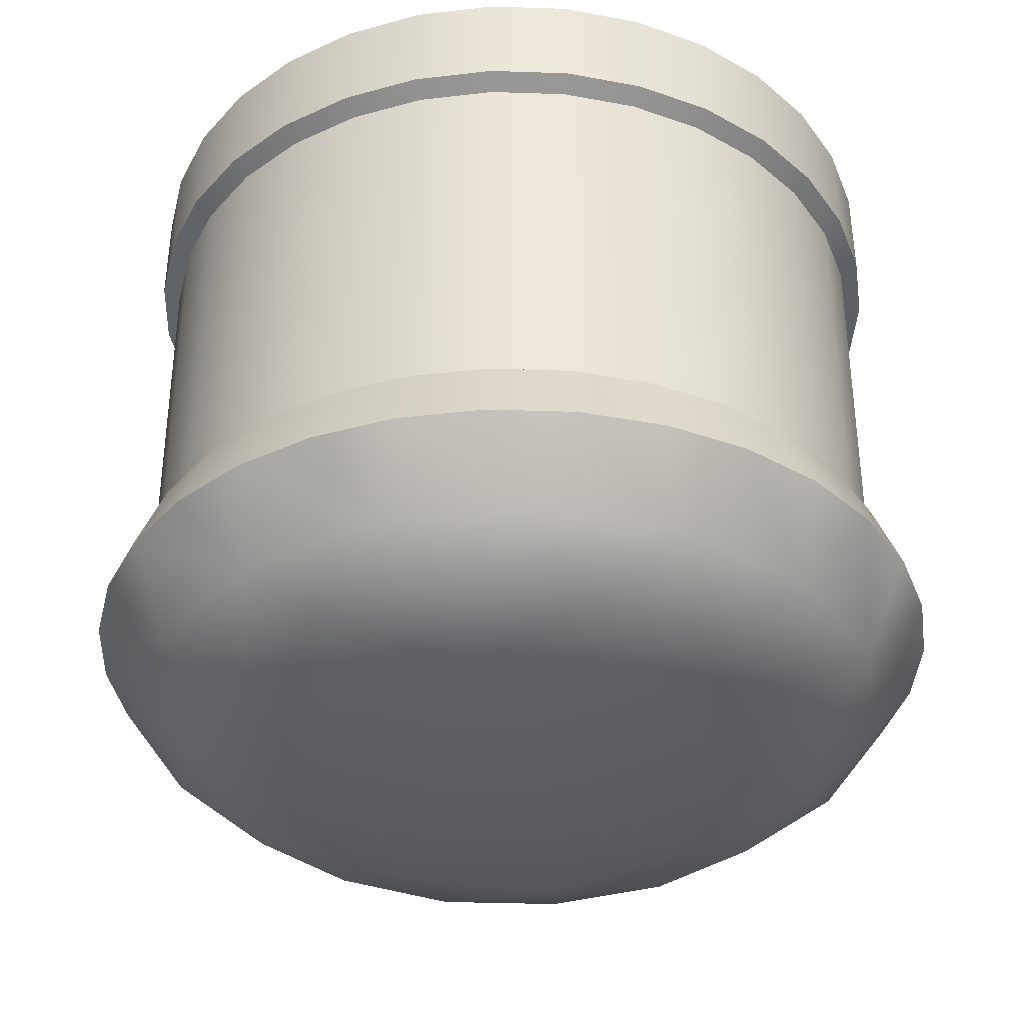
<metadata>
{"format":"obj","ext":"obj","renderer":"f3d","projection":"perspective","resolution":1024,"background":"white","views":[{"elev":-35.8,"azim":36.9,"up":"+Y"}]}
</metadata>
<code>
g ENV_propellerCap_MO
v 2.193e-05 -0.009903 -1.842
v 2.193e-05 -0.02707 -1.929
v 0.3763 -0.02707 -1.892
v 0.3594 -0.009903 -1.807
v 0.7382 -0.02707 -1.782
v 0.7049 -0.009903 -1.702
v 1.072 -0.02707 -1.604
v 1.023 -0.009903 -1.532
v 1.364 -0.02707 -1.364
v 1.302 -0.009903 -1.302
v 1.604 -0.02707 -1.072
v 1.532 -0.009903 -1.023
v 1.782 -0.02707 -0.7382
v 1.702 -0.009903 -0.7049
v 1.892 -0.02707 -0.3763
v 1.807 -0.009903 -0.3594
v 1.929 -0.02707 -2.193e-05
v 1.842 -0.009903 -2.193e-05
v 1.892 -0.02707 0.3763
v 1.807 -0.009903 0.3593
v 1.782 -0.02707 0.7382
v 1.702 -0.009903 0.7048
v 1.604 -0.02707 1.072
v 1.532 -0.009903 1.023
v 1.364 -0.02707 1.364
v 1.302 -0.009903 1.302
v 1.072 -0.02707 1.604
v 1.023 -0.009903 1.532
v 0.7382 -0.02707 1.782
v 0.7049 -0.009903 1.702
v 0.3763 -0.02707 1.892
v 0.3594 -0.009903 1.807
v 2.193e-05 -0.02707 1.929
v 2.193e-05 -0.009903 1.842
v -0.3763 -0.02707 1.892
v -0.3593 -0.009903 1.807
v -0.7382 -0.02707 1.782
v -0.7048 -0.009903 1.702
v -1.072 -0.02707 1.604
v -1.023 -0.009903 1.532
v -1.364 -0.02707 1.364
v -1.302 -0.009903 1.302
v -1.604 -0.02707 1.072
v -1.532 -0.009903 1.023
v -1.782 -0.02707 0.7382
v -1.702 -0.009903 0.7048
v -1.892 -0.02707 0.3763
v -1.807 -0.009903 0.3593
v -1.929 -0.02707 -2.193e-05
v -1.842 -0.009903 -2.193e-05
v -1.892 -0.02707 -0.3763
v -1.807 -0.009903 -0.3594
v -1.782 -0.02707 -0.7382
v -1.702 -0.009903 -0.7049
v -1.604 -0.02707 -1.072
v -1.532 -0.009903 -1.023
v -1.302 -0.009903 -1.302
v -1.364 -0.02707 -1.364
v -1.072 -0.02707 -1.604
v -1.023 -0.009903 -1.532
v -0.7382 -0.02707 -1.782
v -0.7048 -0.009903 -1.702
v -0.3763 -0.02707 -1.892
v -0.3593 -0.009903 -1.807
v 2.193e-05 -0.02707 -1.929
v 2.193e-05 -0.009903 -1.842
v 0.3594 -0.009903 -1.807
v 0.1527 -0.1037 -1.551
v 2.193e-05 -0.009903 -1.842
v 0.7049 -0.009903 -1.702
v 0.7346 -0.1037 -1.374
v 1.023 -0.009903 -1.532
v 1.302 -0.009903 -1.302
v 1.205 -0.1037 -0.9887
v 1.532 -0.009903 -1.023
v 1.702 -0.009903 -0.7049
v 1.491 -0.1037 -0.4524
v 1.807 -0.009903 -0.3594
v 1.842 -0.009903 -2.193e-05
v 1.551 -0.1037 0.1528
v 1.807 -0.009903 0.3593
v 1.702 -0.009903 0.7048
v 1.374 -0.1037 0.7347
v 1.532 -0.009903 1.023
v 1.302 -0.009903 1.302
v 0.9887 -0.1037 1.205
v 1.023 -0.009903 1.532
v 0.7049 -0.009903 1.702
v 0.4524 -0.1037 1.491
v 0.3594 -0.009903 1.807
v 2.193e-05 -0.009903 1.842
v -0.1528 -0.1037 1.551
v -0.3593 -0.009903 1.807
v -0.7048 -0.009903 1.702
v -0.7347 -0.1037 1.374
v -1.023 -0.009903 1.532
v -1.302 -0.009903 1.302
v -1.205 -0.1037 0.9887
v -1.532 -0.009903 1.023
v -1.702 -0.009903 0.7048
v -1.491 -0.1037 0.4524
v -1.807 -0.009903 0.3593
v -1.842 -0.009903 -2.193e-05
v -1.551 -0.1037 -0.1527
v -1.807 -0.009903 -0.3594
v -1.702 -0.009903 -0.7049
v -1.374 -0.1037 -0.7346
v -1.532 -0.009903 -1.023
v -1.302 -0.009903 -1.302
v -0.9886 -0.1037 -1.205
v -1.023 -0.009903 -1.532
v -0.7048 -0.009903 -1.702
v -0.4524 -0.1037 -1.491
v -0.3593 -0.009903 -1.807
v 2.193e-05 -0.009903 -1.842
v 0.1527 -0.1037 -1.551
v 2.193e-05 -0.4952 -1.935
v 2.193e-05 -0.5521 -1.845
v 0.3601 -0.5521 -1.81
v 0.3774 -0.4952 -1.898
v 0.7063 -0.5521 -1.705
v 0.7404 -0.4952 -1.788
v 1.025 -0.5521 -1.534
v 1.075 -0.4952 -1.609
v 1.305 -0.5521 -1.305
v 1.368 -0.4952 -1.368
v 1.534 -0.5521 -1.025
v 1.609 -0.4952 -1.075
v 1.705 -0.5521 -0.7063
v 1.788 -0.4952 -0.7404
v 1.81 -0.5521 -0.3601
v 1.898 -0.4952 -0.3774
v 1.845 -0.5521 -2.193e-05
v 1.935 -0.4952 -2.193e-05
v 1.81 -0.5521 0.36
v 1.898 -0.4952 0.3775
v 1.705 -0.5521 0.7062
v 1.788 -0.4952 0.7404
v 1.534 -0.5521 1.025
v 1.609 -0.4952 1.075
v 1.305 -0.5521 1.305
v 1.368 -0.4952 1.368
v 1.025 -0.5521 1.535
v 1.075 -0.4952 1.609
v 0.7063 -0.5521 1.705
v 0.7404 -0.4952 1.787
v 0.3601 -0.5521 1.81
v 0.3774 -0.4952 1.898
v 2.193e-05 -0.5521 1.846
v 2.193e-05 -0.4952 1.935
v -0.36 -0.5521 1.81
v -0.3775 -0.4952 1.898
v -0.7062 -0.5521 1.705
v -0.7404 -0.4952 1.787
v -1.025 -0.5521 1.535
v -1.075 -0.4952 1.609
v -1.305 -0.5521 1.305
v -1.368 -0.4952 1.368
v -1.535 -0.5521 1.025
v -1.609 -0.4952 1.075
v -1.705 -0.5521 0.7062
v -1.787 -0.4952 0.7404
v -1.81 -0.5521 0.36
v -1.898 -0.4952 0.3775
v -1.846 -0.5521 -2.193e-05
v -1.935 -0.4952 -2.193e-05
v -1.81 -0.5521 -0.3601
v -1.898 -0.4952 -0.3774
v -1.705 -0.5521 -0.7063
v -1.787 -0.4952 -0.7404
v -1.535 -0.5521 -1.025
v -1.609 -0.4952 -1.075
v -1.305 -0.5521 -1.305
v -1.368 -0.4952 -1.368
v -1.025 -0.5521 -1.534
v -1.075 -0.4952 -1.609
v -0.7062 -0.5521 -1.705
v -0.7404 -0.4952 -1.788
v -0.36 -0.5521 -1.81
v -0.3775 -0.4952 -1.898
v 2.193e-05 -0.5521 -1.845
v 2.193e-05 -0.4952 -1.935
v 2.193e-05 -0.02707 -1.929
v 2.193e-05 -0.4952 -1.935
v 0.3774 -0.4952 -1.898
v 0.3763 -0.02707 -1.892
v 0.7404 -0.4952 -1.788
v 0.7382 -0.02707 -1.782
v 1.075 -0.4952 -1.609
v 1.072 -0.02707 -1.604
v 1.368 -0.4952 -1.368
v 1.364 -0.02707 -1.364
v 1.609 -0.4952 -1.075
v 1.604 -0.02707 -1.072
v 1.788 -0.4952 -0.7404
v 1.782 -0.02707 -0.7382
v 1.898 -0.4952 -0.3774
v 1.892 -0.02707 -0.3763
v 1.935 -0.4952 -2.193e-05
v 1.929 -0.02707 -2.193e-05
v 1.898 -0.4952 0.3775
v 1.892 -0.02707 0.3763
v 1.788 -0.4952 0.7404
v 1.782 -0.02707 0.7382
v 1.609 -0.4952 1.075
v 1.604 -0.02707 1.072
v 1.368 -0.4952 1.368
v 1.364 -0.02707 1.364
v 1.075 -0.4952 1.609
v 1.072 -0.02707 1.604
v 0.7404 -0.4952 1.787
v 0.7382 -0.02707 1.782
v 0.3774 -0.4952 1.898
v 0.3763 -0.02707 1.892
v 2.193e-05 -0.4952 1.935
v 2.193e-05 -0.02707 1.929
v -0.3775 -0.4952 1.898
v -0.3763 -0.02707 1.892
v -0.7404 -0.4952 1.787
v -0.7382 -0.02707 1.782
v -1.075 -0.4952 1.609
v -1.072 -0.02707 1.604
v -1.368 -0.4952 1.368
v -1.364 -0.02707 1.364
v -1.609 -0.4952 1.075
v -1.604 -0.02707 1.072
v -1.787 -0.4952 0.7404
v -1.782 -0.02707 0.7382
v -1.898 -0.4952 0.3775
v -1.892 -0.02707 0.3763
v -1.935 -0.4952 -2.193e-05
v -1.929 -0.02707 -2.193e-05
v -1.898 -0.4952 -0.3774
v -1.892 -0.02707 -0.3763
v -1.787 -0.4952 -0.7404
v -1.782 -0.02707 -0.7382
v -1.609 -0.4952 -1.075
v -1.604 -0.02707 -1.072
v -1.368 -0.4952 -1.368
v -1.364 -0.02707 -1.364
v -1.075 -0.4952 -1.609
v -1.072 -0.02707 -1.604
v -0.7404 -0.4952 -1.788
v -0.7382 -0.02707 -1.782
v -0.3775 -0.4952 -1.898
v -0.3763 -0.02707 -1.892
v 2.193e-05 -0.4952 -1.935
v 2.193e-05 -0.02707 -1.929
v -1.817 -3.118 -0.1789
v -1.919 -2.746 -0.7951
v -2.038 -2.746 -0.4053
v -2.078 -2.746 -2.193e-05
v -1.61 -3.118 -0.8606
v -1.727 -2.746 -1.154
v -1.469 -2.746 -1.469
v -1.747 -3.118 0.5299
v -2.038 -2.746 0.4054
v -1.919 -2.746 0.7951
v -1.158 -3.118 -1.411
v -1.154 -2.746 -1.728
v -0.7951 -2.746 -1.92
v -1.411 -3.118 1.158
v -1.727 -2.746 1.154
v -1.469 -2.746 1.469
v -0.5299 -3.118 -1.747
v -0.4054 -2.746 -2.038
v 2.193e-05 -2.746 -2.078
v -0.8606 -3.118 1.61
v -1.154 -2.746 1.727
v -0.7951 -2.746 1.919
v 0.1789 -3.118 -1.817
v 0.4053 -2.746 -2.038
v 0.7951 -2.746 -1.92
v -0.179 -3.118 1.817
v -0.4054 -2.746 2.038
v 2.193e-05 -2.746 2.078
v 0.8606 -3.118 -1.61
v 1.154 -2.746 -1.728
v 1.469 -2.746 -1.469
v 0.53 -3.118 1.747
v 0.4053 -2.746 2.038
v 0.7951 -2.746 1.919
v 1.411 -3.118 -1.158
v 1.728 -2.746 -1.154
v 1.92 -2.746 -0.7951
v 1.158 -3.118 1.411
v 1.154 -2.746 1.727
v 1.469 -2.746 1.469
v 1.747 -3.118 -0.53
v 2.038 -2.746 -0.4053
v 2.078 -2.746 -2.193e-05
v 1.61 -3.118 0.8606
v 1.728 -2.746 1.154
v 1.92 -2.746 0.7951
v 1.817 -3.118 0.179
v 2.038 -2.746 0.4054
v 0.7136 -3.345 1.335
v 1.17 -3.345 0.9604
v 1.449 -3.345 0.4394
v 1.507 -3.345 -0.1484
v 0.1484 -3.345 1.507
v 1.052 -3.489 0.319
v 0.5181 -3.489 0.9693
v 2.193e-05 -3.603 -2.193e-05
v 1.335 -3.345 -0.7136
v 0.9693 -3.489 -0.5181
v 0.9603 -3.345 -1.17
v -0.4394 -3.345 1.449
v -0.319 -3.489 1.052
v -0.9604 -3.345 1.17
v 0.3191 -3.489 -1.052
v 0.4395 -3.345 -1.449
v -0.1484 -3.345 -1.507
v -0.9693 -3.489 0.5181
v -1.335 -3.345 0.7136
v -1.507 -3.345 0.1484
v -0.5181 -3.489 -0.9693
v -0.7136 -3.345 -1.335
v -1.052 -3.489 -0.3191
v -1.449 -3.345 -0.4395
v -1.17 -3.345 -0.9603
v -1.897 -2.398 -0.3774
v -1.935 -2.398 -2.193e-05
v -2.078 -2.746 -2.193e-05
v -2.038 -2.746 -0.4053
v -2.038 -2.746 0.4054
v -1.787 -2.398 -0.7403
v -1.897 -2.398 0.3774
v -1.919 -2.746 -0.7951
v -1.919 -2.746 0.7951
v -1.609 -2.398 -1.075
v -1.787 -2.398 0.7403
v -1.727 -2.746 -1.154
v -1.727 -2.746 1.154
v -1.368 -2.398 -1.368
v -1.609 -2.398 1.075
v -1.469 -2.746 -1.469
v -1.469 -2.746 1.469
v -1.075 -2.398 -1.609
v -1.368 -2.398 1.368
v -1.154 -2.746 -1.728
v -1.154 -2.746 1.727
v -0.7403 -2.398 -1.787
v -1.075 -2.398 1.609
v -0.7951 -2.746 -1.92
v -0.7951 -2.746 1.919
v -0.3774 -2.398 -1.897
v -0.7403 -2.398 1.787
v -0.4054 -2.746 -2.038
v -0.4054 -2.746 2.038
v 2.193e-05 -2.398 -1.935
v -0.3774 -2.398 1.897
v 2.193e-05 -2.746 -2.078
v 2.193e-05 -2.746 2.078
v 0.3774 -2.398 -1.897
v 2.193e-05 -2.398 1.935
v 0.4053 -2.746 -2.038
v 0.4053 -2.746 2.038
v 0.7403 -2.398 -1.787
v 0.3774 -2.398 1.897
v 0.7951 -2.746 -1.92
v 0.7951 -2.746 1.919
v 1.075 -2.398 -1.609
v 0.7403 -2.398 1.787
v 1.154 -2.746 -1.728
v 1.154 -2.746 1.727
v 1.368 -2.398 -1.368
v 1.075 -2.398 1.609
v 1.469 -2.746 -1.469
v 1.469 -2.746 1.469
v 1.609 -2.398 -1.075
v 1.368 -2.398 1.368
v 1.728 -2.746 -1.154
v 1.728 -2.746 1.154
v 1.787 -2.398 -0.7403
v 1.609 -2.398 1.075
v 1.92 -2.746 -0.7951
v 1.92 -2.746 0.7951
v 1.897 -2.398 -0.3774
v 1.787 -2.398 0.7403
v 2.038 -2.746 -0.4053
v 2.038 -2.746 0.4054
v 1.935 -2.398 -2.193e-05
v 1.897 -2.398 0.3774
v 2.078 -2.746 -2.193e-05
v -1.847 -2.377 -2.193e-05
v -1.935 -2.398 -2.193e-05
v -1.897 -2.398 -0.3774
v -1.812 -2.377 -0.3603
v -1.812 -2.377 0.3604
v -1.787 -2.398 -0.7403
v -1.897 -2.398 0.3774
v -1.707 -2.377 -0.7069
v -1.707 -2.377 0.7068
v -1.609 -2.398 -1.075
v -1.787 -2.398 0.7403
v -1.536 -2.377 -1.026
v -1.536 -2.377 1.026
v -1.368 -2.398 -1.368
v -1.609 -2.398 1.075
v -1.306 -2.377 -1.306
v -1.306 -2.377 1.306
v -1.075 -2.398 -1.609
v -1.368 -2.398 1.368
v -1.026 -2.377 -1.536
v -1.026 -2.377 1.536
v -0.7403 -2.398 -1.787
v -1.075 -2.398 1.609
v -0.7068 -2.377 -1.706
v -0.7068 -2.377 1.707
v -0.3774 -2.398 -1.897
v -0.7403 -2.398 1.787
v -0.3604 -2.377 -1.812
v -0.3604 -2.377 1.812
v 2.193e-05 -2.398 -1.935
v -0.3774 -2.398 1.897
v 2.193e-05 -2.377 -1.847
v 2.193e-05 -2.377 1.847
v 0.3774 -2.398 -1.897
v 2.193e-05 -2.398 1.935
v 0.3603 -2.377 -1.812
v 0.3603 -2.377 1.812
v 0.7403 -2.398 -1.787
v 0.3774 -2.398 1.897
v 0.7069 -2.377 -1.706
v 0.7069 -2.377 1.707
v 1.075 -2.398 -1.609
v 0.7403 -2.398 1.787
v 1.026 -2.377 -1.536
v 1.026 -2.377 1.536
v 1.368 -2.398 -1.368
v 1.075 -2.398 1.609
v 1.306 -2.377 -1.306
v 1.306 -2.377 1.306
v 1.609 -2.398 -1.075
v 1.368 -2.398 1.368
v 1.536 -2.377 -1.026
v 1.536 -2.377 1.026
v 1.787 -2.398 -0.7403
v 1.609 -2.398 1.075
v 1.706 -2.377 -0.7069
v 1.706 -2.377 0.7068
v 1.897 -2.398 -0.3774
v 1.787 -2.398 0.7403
v 1.812 -2.377 -0.3603
v 1.812 -2.377 0.3604
v 1.935 -2.398 -2.193e-05
v 1.897 -2.398 0.3774
v 1.847 -2.377 -2.193e-05
v 2.193e-05 -0.5521 1.846
v 2.193e-05 -2.377 1.847
v -0.3604 -2.377 1.812
v -0.36 -0.5521 1.81
v -0.7068 -2.377 1.707
v -0.7062 -0.5521 1.705
v -1.026 -2.377 1.536
v -1.025 -0.5521 1.535
v -1.306 -2.377 1.306
v -1.305 -0.5521 1.305
v -1.536 -2.377 1.026
v -1.535 -0.5521 1.025
v -1.707 -2.377 0.7068
v -1.705 -0.5521 0.7062
v -1.812 -2.377 0.3604
v -1.81 -0.5521 0.36
v -1.847 -2.377 -2.193e-05
v -1.846 -0.5521 -2.193e-05
v -1.812 -2.377 -0.3603
v -1.81 -0.5521 -0.3601
v -1.707 -2.377 -0.7069
v -1.705 -0.5521 -0.7063
v -1.536 -2.377 -1.026
v -1.535 -0.5521 -1.025
v -1.306 -2.377 -1.306
v -1.305 -0.5521 -1.305
v -1.026 -2.377 -1.536
v -1.025 -0.5521 -1.534
v -0.7068 -2.377 -1.706
v -0.7062 -0.5521 -1.705
v -0.3604 -2.377 -1.812
v -0.36 -0.5521 -1.81
v 2.193e-05 -2.377 -1.847
v 2.193e-05 -0.5521 -1.845
v 0.3601 -0.5521 1.81
v 2.193e-05 -2.377 1.847
v 2.193e-05 -0.5521 1.846
v 0.3603 -2.377 1.812
v 0.7063 -0.5521 1.705
v 0.7069 -2.377 1.707
v 1.025 -0.5521 1.535
v 1.026 -2.377 1.536
v 1.305 -0.5521 1.305
v 1.306 -2.377 1.306
v 1.534 -0.5521 1.025
v 1.536 -2.377 1.026
v 1.705 -0.5521 0.7062
v 1.706 -2.377 0.7068
v 1.81 -0.5521 0.36
v 1.812 -2.377 0.3604
v 1.845 -0.5521 -2.193e-05
v 1.847 -2.377 -2.193e-05
v 1.81 -0.5521 -0.3601
v 1.812 -2.377 -0.3603
v 1.705 -0.5521 -0.7063
v 1.706 -2.377 -0.7069
v 1.534 -0.5521 -1.025
v 1.536 -2.377 -1.026
v 1.305 -0.5521 -1.305
v 1.306 -2.377 -1.306
v 1.025 -0.5521 -1.534
v 1.026 -2.377 -1.536
v 0.7063 -0.5521 -1.705
v 0.7069 -2.377 -1.706
v 0.3601 -0.5521 -1.81
v 0.3603 -2.377 -1.812
v 2.193e-05 -0.5521 -1.845
v 2.193e-05 -2.377 -1.847
g ENV_propellerCap_MO_0
f 3 2 1
f 4 3 1
f 5 3 4
f 6 5 4
f 7 5 6
f 8 7 6
f 9 7 8
f 10 9 8
f 11 9 10
f 12 11 10
f 13 11 12
f 14 13 12
f 15 13 14
f 16 15 14
f 17 15 16
f 18 17 16
f 19 17 18
f 20 19 18
f 21 19 20
f 22 21 20
f 23 21 22
f 24 23 22
f 25 23 24
f 26 25 24
f 27 25 26
f 28 27 26
f 29 27 28
f 30 29 28
f 31 29 30
f 32 31 30
f 33 31 32
f 34 33 32
f 35 33 34
f 36 35 34
f 37 35 36
f 38 37 36
f 39 37 38
f 40 39 38
f 41 39 40
f 42 41 40
f 43 41 42
f 44 43 42
f 45 43 44
f 46 45 44
f 47 45 46
f 48 47 46
f 49 47 48
f 50 49 48
f 51 49 50
f 52 51 50
f 51 52 53
f 52 54 53
f 53 54 55
f 54 56 55
f 56 57 55
f 57 58 55
f 59 58 57
f 60 59 57
f 61 59 60
f 62 61 60
f 63 61 62
f 64 63 62
f 65 63 64
f 66 65 64
f 69 68 67
f 67 68 70
f 68 71 70
f 70 71 72
f 72 71 73
f 71 74 73
f 73 74 75
f 75 74 76
f 74 77 76
f 76 77 78
f 78 77 79
f 77 80 79
f 79 80 81
f 81 80 82
f 80 83 82
f 82 83 84
f 84 83 85
f 83 86 85
f 85 86 87
f 87 86 88
f 86 89 88
f 88 89 90
f 90 89 91
f 89 92 91
f 91 92 93
f 93 92 94
f 92 95 94
f 94 95 96
f 96 95 97
f 95 98 97
f 97 98 99
f 99 98 100
f 98 101 100
f 100 101 102
f 102 101 103
f 101 104 103
f 103 104 105
f 105 104 106
f 104 107 106
f 106 107 108
f 108 107 109
f 107 110 109
f 109 110 111
f 111 110 112
f 110 113 112
f 112 113 114
f 114 113 115
f 113 116 115
f 119 118 117
f 120 119 117
f 121 119 120
f 122 121 120
f 123 121 122
f 124 123 122
f 125 123 124
f 126 125 124
f 127 125 126
f 128 127 126
f 129 127 128
f 130 129 128
f 131 129 130
f 132 131 130
f 133 131 132
f 134 133 132
f 135 133 134
f 136 135 134
f 137 135 136
f 138 137 136
f 139 137 138
f 140 139 138
f 141 139 140
f 142 141 140
f 143 141 142
f 144 143 142
f 145 143 144
f 146 145 144
f 147 145 146
f 148 147 146
f 149 147 148
f 150 149 148
f 151 149 150
f 152 151 150
f 153 151 152
f 154 153 152
f 155 153 154
f 156 155 154
f 157 155 156
f 158 157 156
f 159 157 158
f 160 159 158
f 161 159 160
f 162 161 160
f 163 161 162
f 164 163 162
f 165 163 164
f 166 165 164
f 167 165 166
f 168 167 166
f 169 167 168
f 170 169 168
f 171 169 170
f 172 171 170
f 173 171 172
f 174 173 172
f 175 173 174
f 176 175 174
f 177 175 176
f 178 177 176
f 179 177 178
f 180 179 178
f 181 179 180
f 182 181 180
f 185 184 183
f 186 185 183
f 187 185 186
f 188 187 186
f 189 187 188
f 190 189 188
f 191 189 190
f 192 191 190
f 193 191 192
f 194 193 192
f 195 193 194
f 196 195 194
f 197 195 196
f 198 197 196
f 199 197 198
f 200 199 198
f 201 199 200
f 202 201 200
f 203 201 202
f 204 203 202
f 205 203 204
f 206 205 204
f 207 205 206
f 208 207 206
f 209 207 208
f 210 209 208
f 211 209 210
f 212 211 210
f 213 211 212
f 214 213 212
f 215 213 214
f 216 215 214
f 217 215 216
f 218 217 216
f 219 217 218
f 220 219 218
f 221 219 220
f 222 221 220
f 223 221 222
f 224 223 222
f 225 223 224
f 226 225 224
f 227 225 226
f 228 227 226
f 229 227 228
f 230 229 228
f 231 229 230
f 232 231 230
f 233 231 232
f 234 233 232
f 235 233 234
f 236 235 234
f 237 235 236
f 238 237 236
f 239 237 238
f 240 239 238
f 241 239 240
f 242 241 240
f 243 241 242
f 244 243 242
f 245 243 244
f 246 245 244
f 247 245 246
f 248 247 246
f 251 250 249
f 249 252 251
f 250 253 249
f 250 254 253
f 254 255 253
f 249 256 252
f 256 257 252
f 258 257 256
f 255 259 253
f 255 260 259
f 260 261 259
f 258 256 262
f 263 258 262
f 264 263 262
f 261 265 259
f 261 266 265
f 266 267 265
f 264 262 268
f 269 264 268
f 270 269 268
f 267 271 265
f 267 272 271
f 272 273 271
f 270 268 274
f 275 270 274
f 276 275 274
f 273 277 271
f 273 278 277
f 278 279 277
f 276 274 280
f 281 276 280
f 282 281 280
f 279 283 277
f 279 284 283
f 284 285 283
f 282 280 286
f 287 282 286
f 288 287 286
f 285 289 283
f 285 290 289
f 290 291 289
f 288 286 292
f 293 288 292
f 294 293 292
f 291 295 289
f 294 292 295
f 291 296 295
f 296 294 295
f 286 280 297
f 292 286 298
f 286 297 298
f 295 292 299
f 292 298 299
f 289 295 300
f 295 299 300
f 280 301 297
f 280 274 301
f 299 298 302
f 300 299 302
f 298 297 303
f 297 301 303
f 298 303 302
f 302 303 304
f 289 300 305
f 283 289 305
f 300 302 306
f 305 300 306
f 306 302 304
f 283 305 307
f 307 305 306
f 277 283 307
f 274 308 301
f 274 268 308
f 301 309 303
f 301 308 309
f 303 309 304
f 268 310 308
f 308 310 309
f 268 262 310
f 307 306 311
f 311 306 304
f 277 307 312
f 312 307 311
f 271 277 312
f 271 312 313
f 313 312 311
f 265 271 313
f 310 314 309
f 309 314 304
f 262 315 310
f 310 315 314
f 262 256 315
f 256 316 315
f 315 316 314
f 256 249 316
f 313 311 317
f 317 311 304
f 265 313 318
f 318 313 317
f 259 265 318
f 314 319 304
f 316 319 314
f 319 317 304
f 320 316 249
f 319 316 320
f 249 253 320
f 321 318 317
f 259 318 321
f 321 317 319
f 320 321 319
f 253 321 320
f 253 259 321
f 324 323 322
f 325 324 322
f 323 324 326
f 322 327 325
f 328 323 326
f 327 329 325
f 328 326 330
f 327 331 329
f 332 328 330
f 331 333 329
f 332 330 334
f 331 335 333
f 336 332 334
f 335 337 333
f 336 334 338
f 335 339 337
f 340 336 338
f 339 341 337
f 340 338 342
f 339 343 341
f 344 340 342
f 343 345 341
f 344 342 346
f 343 347 345
f 348 344 346
f 347 349 345
f 348 346 350
f 347 351 349
f 352 348 350
f 351 353 349
f 352 350 354
f 351 355 353
f 356 352 354
f 355 357 353
f 356 354 358
f 355 359 357
f 360 356 358
f 359 361 357
f 360 358 362
f 359 363 361
f 364 360 362
f 363 365 361
f 364 362 366
f 363 367 365
f 368 364 366
f 367 369 365
f 368 366 370
f 367 371 369
f 372 368 370
f 371 373 369
f 372 370 374
f 371 375 373
f 376 372 374
f 375 377 373
f 376 374 378
f 375 379 377
f 380 376 378
f 379 381 377
f 380 378 382
f 379 383 381
f 384 380 382
f 383 385 381
f 384 382 385
f 383 384 385
f 388 387 386
f 389 388 386
f 386 387 390
f 391 388 389
f 387 392 390
f 393 391 389
f 390 392 394
f 395 391 393
f 392 396 394
f 397 395 393
f 394 396 398
f 399 395 397
f 396 400 398
f 401 399 397
f 398 400 402
f 403 399 401
f 400 404 402
f 405 403 401
f 402 404 406
f 407 403 405
f 404 408 406
f 409 407 405
f 406 408 410
f 411 407 409
f 408 412 410
f 413 411 409
f 410 412 414
f 415 411 413
f 412 416 414
f 417 415 413
f 414 416 418
f 419 415 417
f 416 420 418
f 421 419 417
f 418 420 422
f 423 419 421
f 420 424 422
f 425 423 421
f 422 424 426
f 427 423 425
f 424 428 426
f 429 427 425
f 426 428 430
f 431 427 429
f 428 432 430
f 433 431 429
f 430 432 434
f 435 431 433
f 432 436 434
f 437 435 433
f 434 436 438
f 439 435 437
f 436 440 438
f 441 439 437
f 438 440 442
f 443 439 441
f 440 444 442
f 445 443 441
f 442 444 446
f 447 443 445
f 444 448 446
f 449 447 445
f 446 448 449
f 448 447 449
g ENV_propellerCap_MO_1
f 452 451 450
f 453 452 450
f 454 452 453
f 455 454 453
f 456 454 455
f 457 456 455
f 458 456 457
f 459 458 457
f 460 458 459
f 461 460 459
f 462 460 461
f 463 462 461
f 464 462 463
f 465 464 463
f 466 464 465
f 467 466 465
f 468 466 467
f 469 468 467
f 470 468 469
f 471 470 469
f 472 470 471
f 473 472 471
f 474 472 473
f 475 474 473
f 476 474 475
f 477 476 475
f 478 476 477
f 479 478 477
f 480 478 479
f 481 480 479
f 482 480 481
f 483 482 481
f 486 485 484
f 485 487 484
f 484 487 488
f 487 489 488
f 488 489 490
f 489 491 490
f 490 491 492
f 491 493 492
f 492 493 494
f 493 495 494
f 494 495 496
f 495 497 496
f 496 497 498
f 497 499 498
f 498 499 500
f 499 501 500
f 500 501 502
f 501 503 502
f 502 503 504
f 503 505 504
f 504 505 506
f 505 507 506
f 506 507 508
f 507 509 508
f 508 509 510
f 509 511 510
f 510 511 512
f 511 513 512
f 512 513 514
f 513 515 514
f 514 515 516
f 515 517 516

</code>
